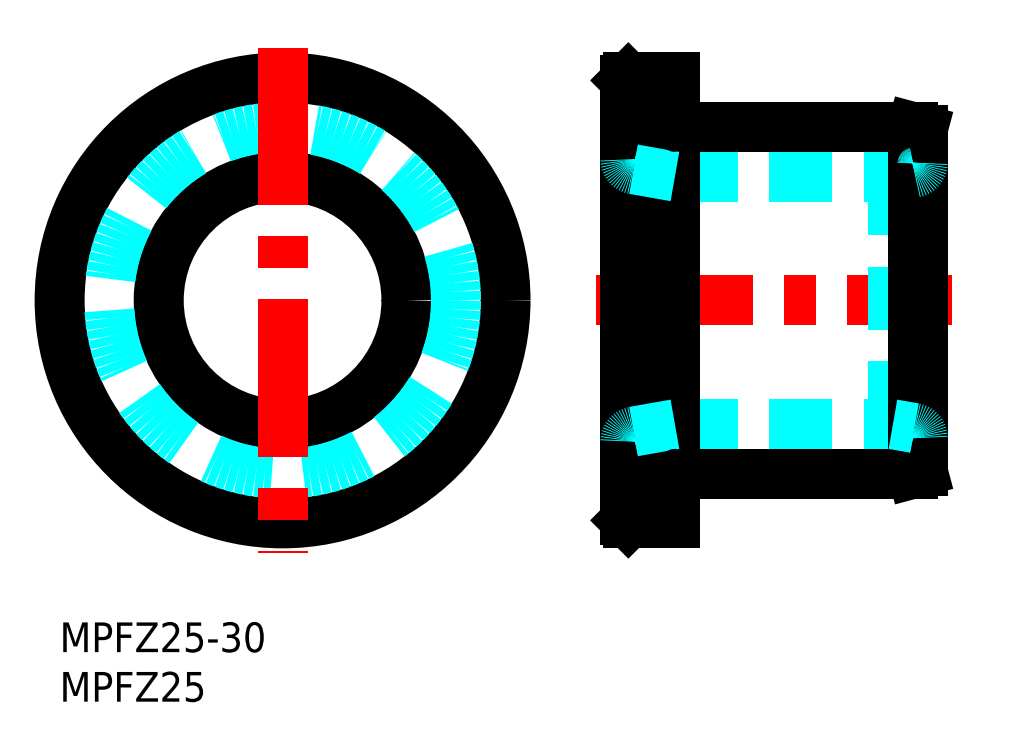
<metadata>
{"format":"dxf","ext":"dxf","renderer":"ezdxf+matplotlib","layout":"modelspace","background":"white","min_lineweight":24,"dpi":150}
</metadata>
<code>
0
SECTION
2
ENTITIES
0
INSERT
8
0
2
*U22
10
0
20
0
30
0
0
INSERT
8
0
2
*U23
10
0
20
0
30
0
0
LINE
8
MSM_CONTINUOUS
10
62.4
20
15
30
0
11
86.1
21
15
31
0
0
LINE
8
MSM_CONTINUOUS
10
86.1
20
50
30
0
11
62.4
21
50
31
0
0
LINE
8
MSM_DASHED
10
62.1
20
45
30
0
11
84.1
21
45
31
0
0
LINE
8
MSM_DASHED
10
62.1
20
20
30
0
11
84.1
21
20
31
0
0
LINE
8
MSM_CENTER
10
54.1
20
32.5
30
0
11
90.1
21
32.5
31
0
0
CIRCLE
8
MSM_CONTINUOUS
10
22.5
20
32.5
30
0
40
22.5
0
CIRCLE
8
MSM_CONTINUOUS
10
22.5
20
32.5
30
0
40
12.5
0
LINE
8
MSM_CONTINUOUS
10
57.4
20
55
30
0
11
57.4
21
10
31
0
0
LINE
8
MSM_CONTINUOUS
10
57.1
20
54.7
30
0
11
57.1
21
10.3
31
0
0
CIRCLE
8
MSM_DASHED
10
22.5
20
32.5
30
0
40
17.5
0
LINE
8
MSM_CENTER
10
22.5
20
58
30
0
11
22.5
21
7
31
0
0
LINE
8
MSM_CONTINUOUS
10
57.4
20
10
30
0
11
62.1
21
10
31
0
0
LINE
8
MSM_CONTINUOUS
10
62.1
20
55
30
0
11
62.1
21
10
31
0
0
LINE
8
MSM_CONTINUOUS
10
57.4
20
55
30
0
11
62.1
21
55
31
0
0
LINE
8
MSM_CONTINUOUS
10
87.1
20
15.27
30
0
11
87.1
21
49.73
31
0
0
LINE
8
MSM_CONTINUOUS
10
87.1
20
49.73
30
0
11
86.1
21
50
31
0
0
LINE
8
MSM_DASHED
10
84.1
20
20
30
0
11
84.1
21
45
31
0
0
LINE
8
MSM_DASHED
10
62.1
20
45
30
0
11
57.92
21
45.74
31
0
0
LINE
8
MSM_DASHED
10
84.1
20
45
30
0
11
86.27
21
45.38
31
0
0
LINE
8
MSM_CONTINUOUS
10
86.1
20
15
30
0
11
86.1
21
50
31
0
0
LINE
8
MSM_CONTINUOUS
10
87.1
20
15.27
30
0
11
86.1
21
15
31
0
0
ARC
8
MSM_DASHED
10
58.1
20
46.72
30
0
40
1
50
180
51
260
0
ARC
8
MSM_DASHED
10
58.1
20
18.28
30
0
40
1
50
100
51
180
0
LINE
8
MSM_DASHED
10
62.1
20
20
30
0
11
57.92
21
19.26
31
0
0
ARC
8
MSM_DASHED
10
86.1
20
46.37
30
0
40
1
50
280
51
0
0
LINE
8
MSM_DASHED
10
84.1
20
20
30
0
11
86.27
21
19.62
31
0
0
ARC
8
MSM_DASHED
10
86.1
20
18.63
30
0
40
1
50
0
51
80
0
ARC
8
MSM_CONTINUOUS
10
62.4
20
50.3
30
0
40
0.3
50
180
51
270
0
ARC
8
MSM_CONTINUOUS
10
62.4
20
14.7
30
0
40
0.3
50
90
51
180
0
LINE
8
MSM_CONTINUOUS
10
57.1
20
54.7
30
0
11
57.4
21
55
31
0
0
LINE
8
MSM_CONTINUOUS
10
57.1
20
10.3
30
0
11
57.4
21
10
31
0
0
ENDSEC
0
EOF

</code>
